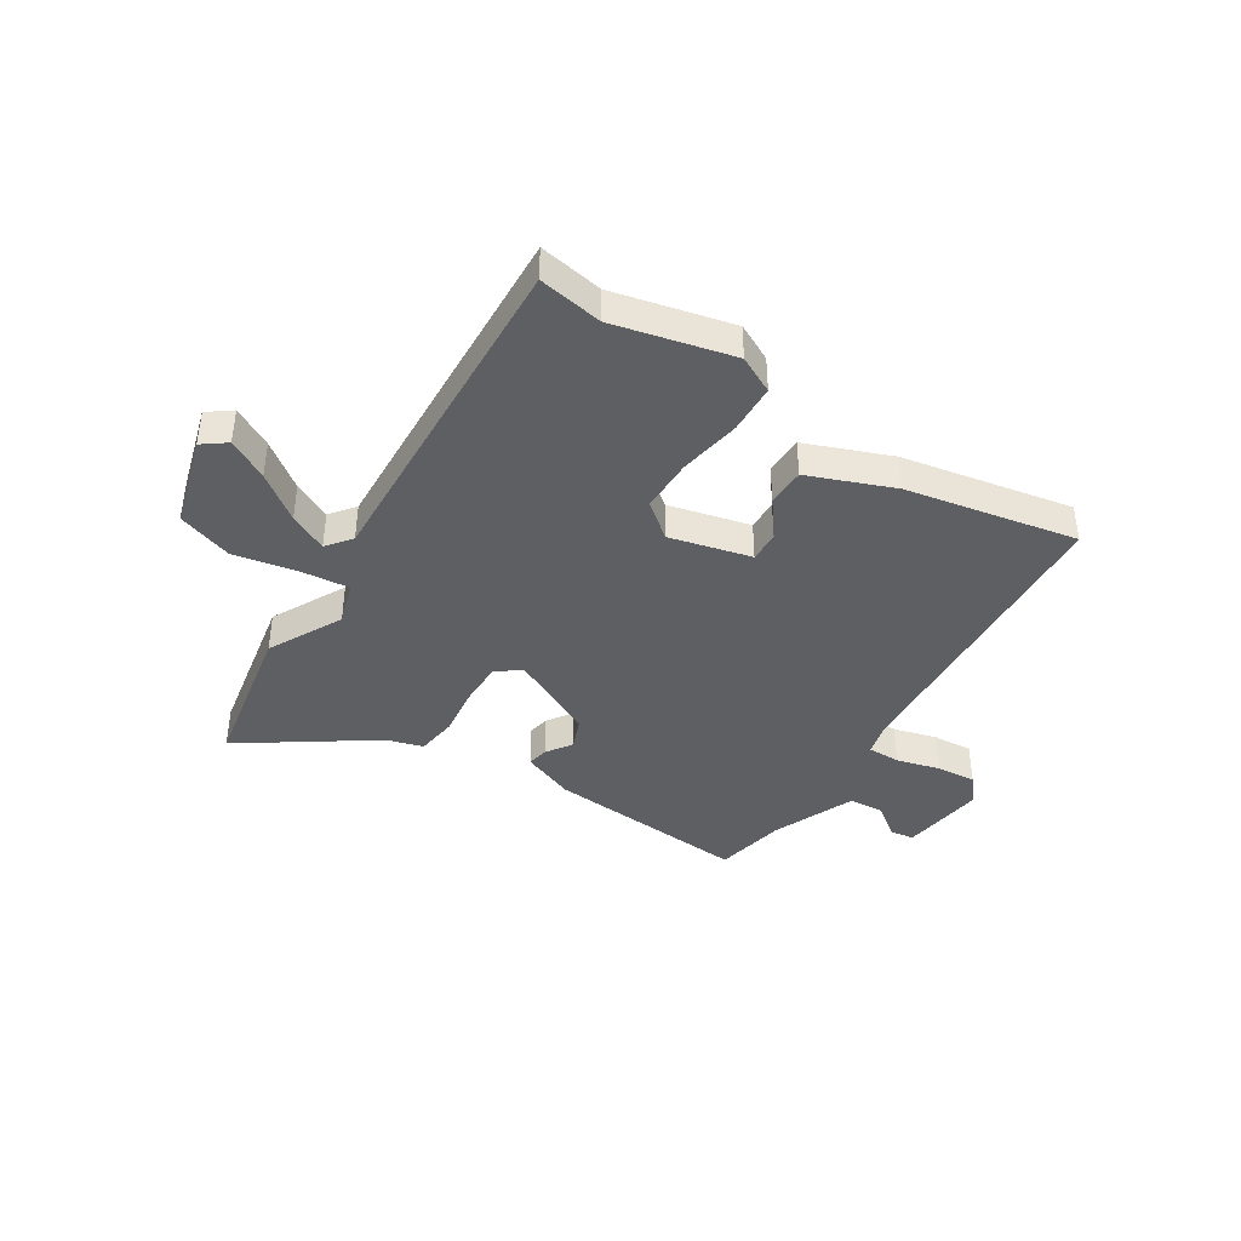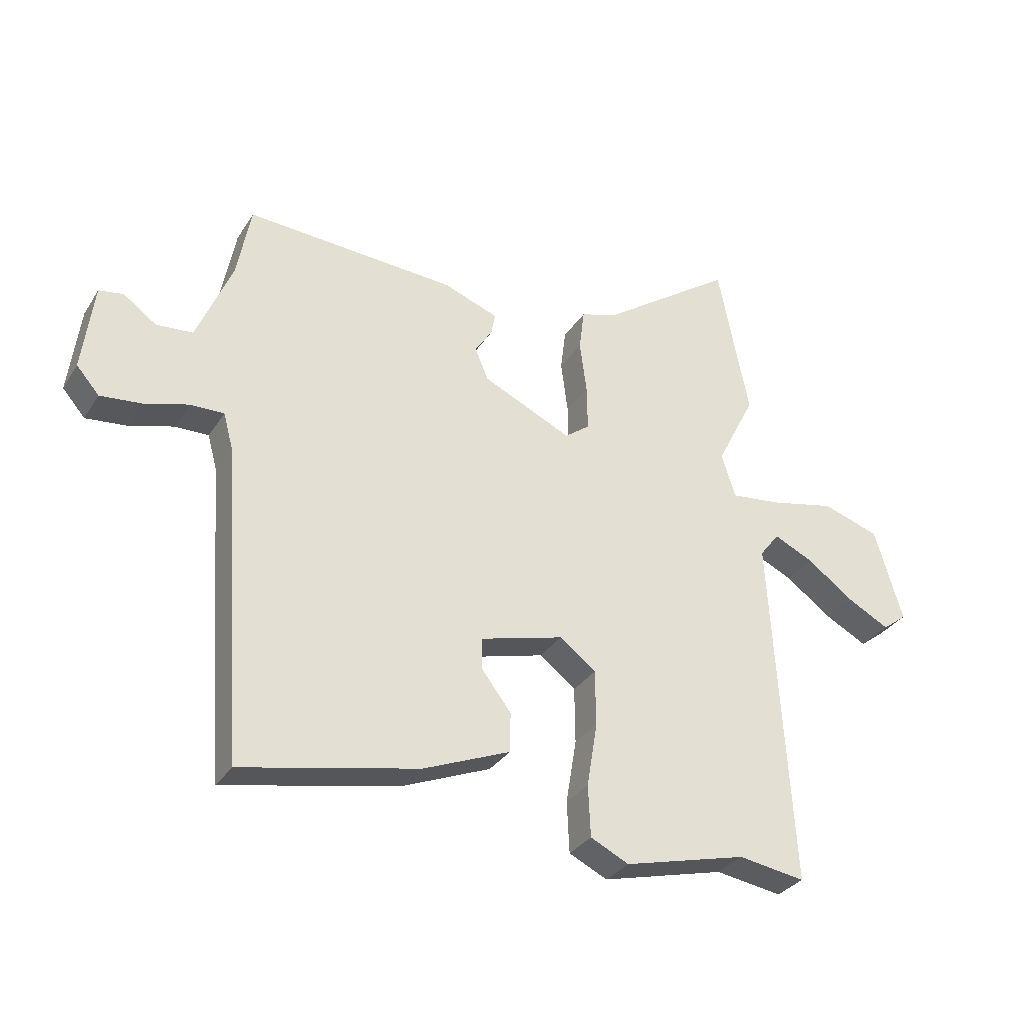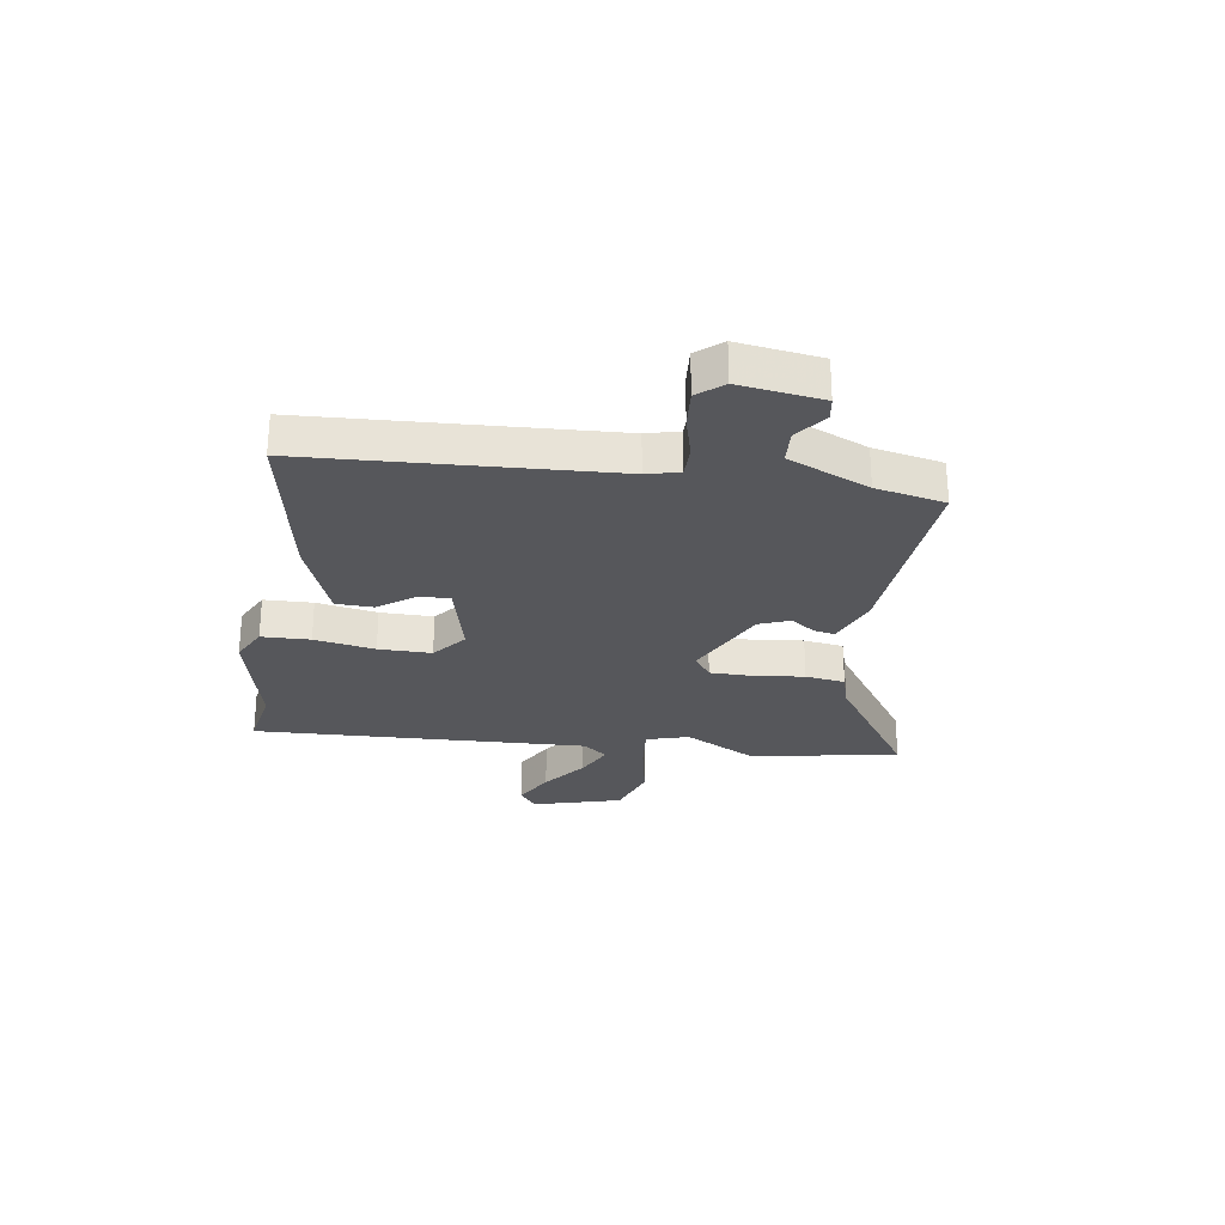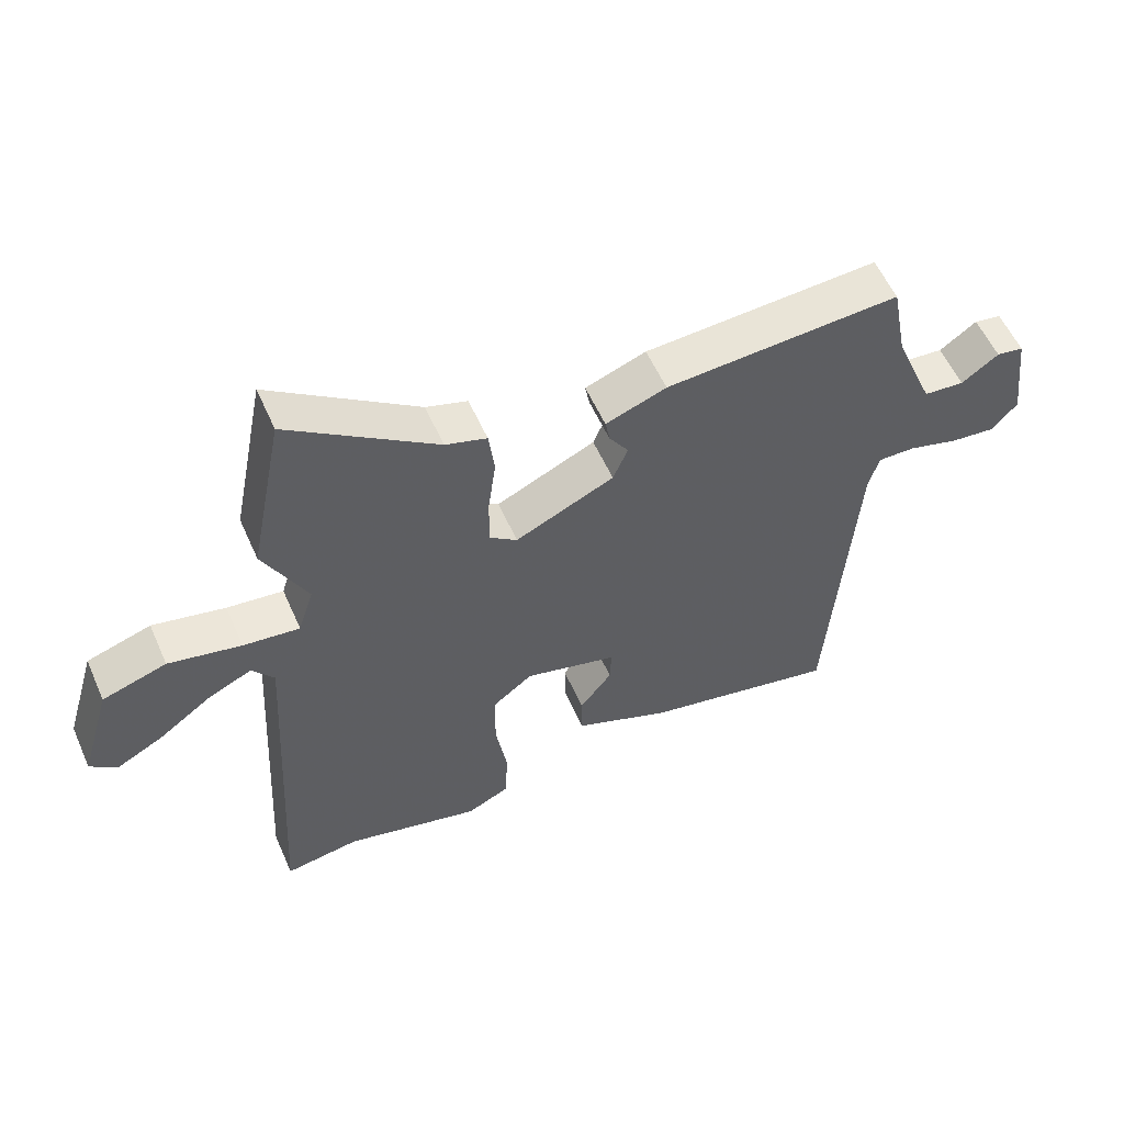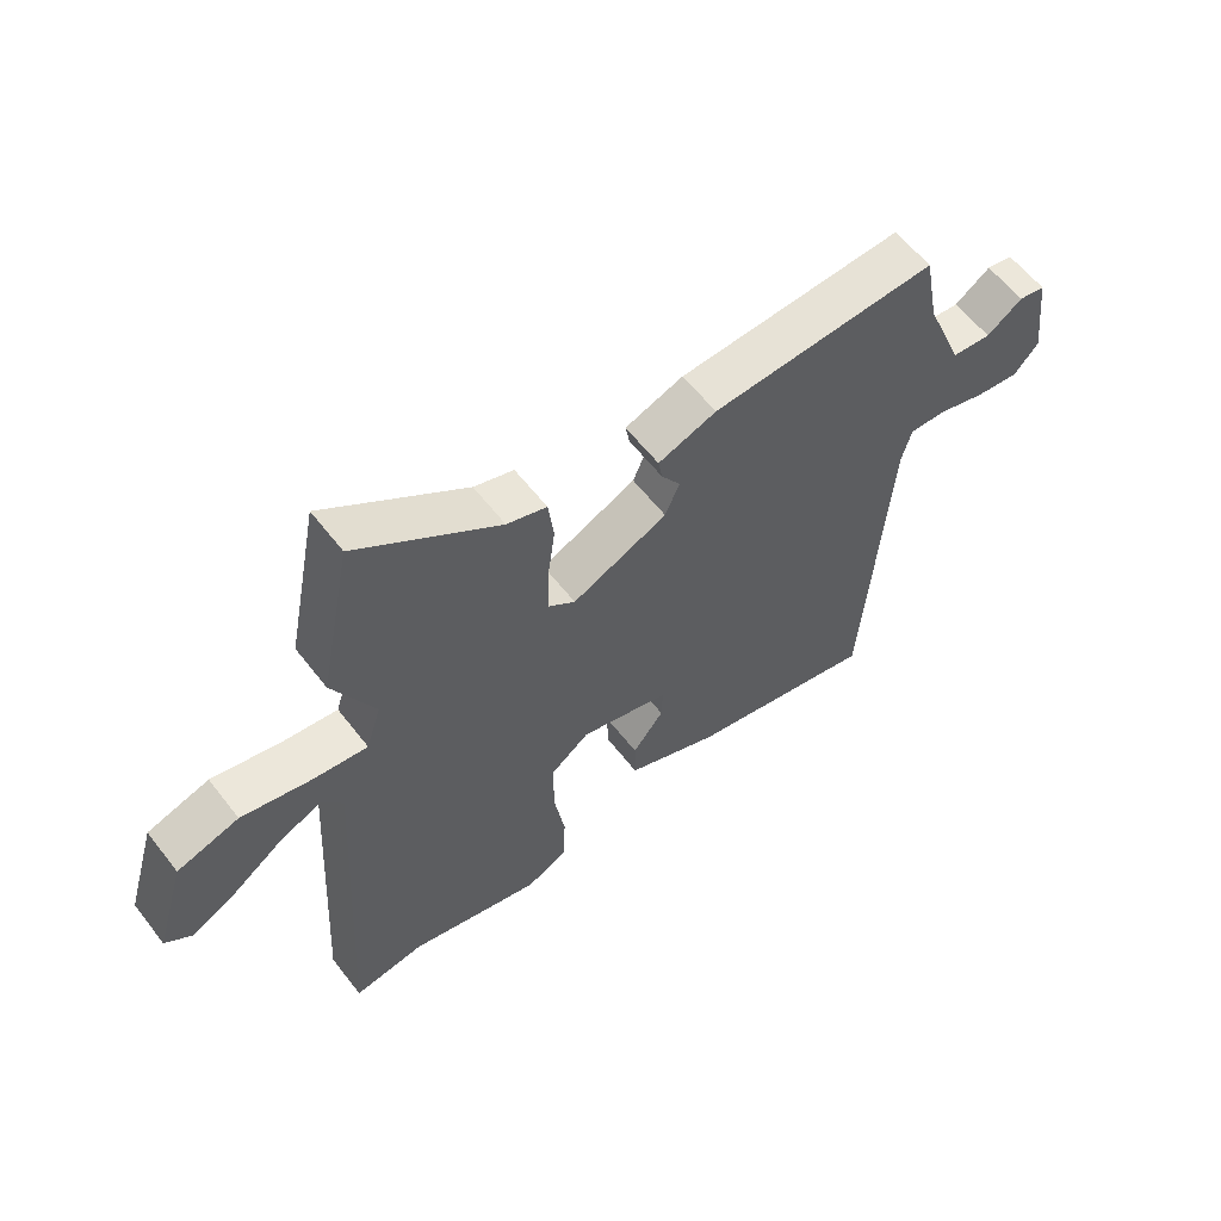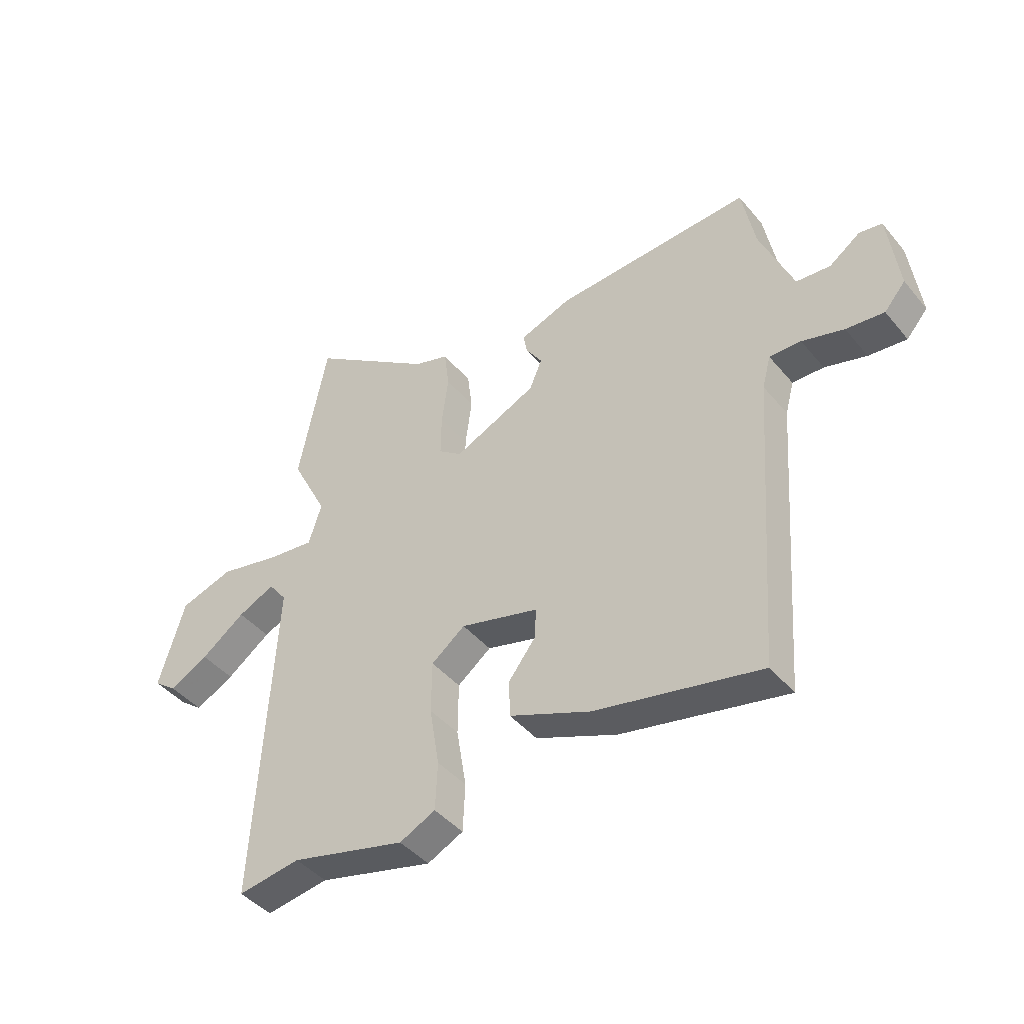
<metadata>
{"format":"obj","ext":"obj","renderer":"f3d","projection":"perspective","resolution":1024,"background":"white","views":[{"elev":-41.1,"azim":146.9,"up":"+Y"},{"elev":-31.6,"azim":-27.2,"up":"+Z"},{"elev":-27.1,"azim":-99.7,"up":"+Y"},{"elev":56.5,"azim":156.2,"up":"+Z"},{"elev":59.4,"azim":142.5,"up":"+Z"},{"elev":-43.0,"azim":-143.6,"up":"+Z"}]}
</metadata>
<code>
v 0.558 0.07 -0.509
v 0.443 0.07 -0.491
v 0.232 0.07 -0.544
v 0.166 0.07 -0.512
v 0.162 0.07 -0.424
v 0.18 0.07 -0.314
v 0.179 0.07 -0.218
v 0.117 0.07 -0.17
v -0.027 0.07 -0.208
v -0.025 0.07 -0.263
v 0.025 0.07 -0.328
v 0.024 0.07 -0.396
v -0.126 0.07 -0.457
v -0.43 0.07 -0.52
v -0.469 0.07 0.025
v -0.485 0.07 0.084
v -0.543 0.07 0.083
v -0.62 0.07 0.061
v -0.69 0.07 0.054
v -0.729 0.07 0.099
v -0.71 0.07 0.25
v -0.668 0.07 0.257
v -0.611 0.07 0.216
v -0.548 0.07 0.221
v -0.487 0.07 0.369
v -0.463 0.07 0.495
v -0.1 0.07 0.473
v -0.006 0.07 0.438
v -0.013 0.07 0.4
v -0.043 0.07 0.355
v -0.02 0.07 0.3
v 0.133 0.07 0.229
v 0.176 0.07 0.261
v 0.175 0.07 0.339
v 0.163 0.07 0.43
v 0.172 0.07 0.502
v 0.236 0.07 0.522
v 0.464 0.07 0.682
v 0.517 0.07 0.413
v 0.45 0.07 0.281
v 0.474 0.07 0.205
v 0.561 0.07 0.215
v 0.673 0.07 0.239
v 0.772 0.07 0.207
v 0.82 0.07 0.046
v 0.778 0.07 0.014
v 0.706 0.07 0.052
v 0.625 0.07 0.111
v 0.557 0.07 0.143
v 0.523 0.07 0.099
v 0.558 0 -0.509
v 0.443 0 -0.491
v 0.232 0 -0.544
v 0.166 0 -0.512
v 0.162 0 -0.424
v 0.18 0 -0.314
v 0.179 0 -0.218
v 0.117 0 -0.17
v -0.027 0 -0.208
v -0.025 0 -0.263
v 0.025 0 -0.328
v 0.024 0 -0.396
v -0.126 0 -0.457
v -0.43 0 -0.52
v -0.469 0 0.025
v -0.485 0 0.084
v -0.543 0 0.083
v -0.62 0 0.061
v -0.69 0 0.054
v -0.729 0 0.099
v -0.71 0 0.25
v -0.668 0 0.257
v -0.611 0 0.216
v -0.548 0 0.221
v -0.487 0 0.369
v -0.463 0 0.495
v -0.1 0 0.473
v -0.006 0 0.438
v -0.013 0 0.4
v -0.043 0 0.355
v -0.02 0 0.3
v 0.133 0 0.229
v 0.176 0 0.261
v 0.175 0 0.339
v 0.163 0 0.43
v 0.172 0 0.502
v 0.236 0 0.522
v 0.464 0 0.682
v 0.517 0 0.413
v 0.45 0 0.281
v 0.474 0 0.205
v 0.561 0 0.215
v 0.673 0 0.239
v 0.772 0 0.207
v 0.82 0 0.046
v 0.778 0 0.014
v 0.706 0 0.052
v 0.625 0 0.111
v 0.557 0 0.143
v 0.523 0 0.099
f 46 47 48
f 45 46 48
f 44 45 48
f 43 44 48
f 42 43 48
f 41 42 48 49
f 37 38 39 40
f 37 40 41
f 36 37 41
f 35 36 41
f 34 35 41
f 41 49 50
f 34 41 50
f 33 34 50
f 28 29 30
f 27 28 30
f 26 27 30
f 25 26 30
f 24 25 30 31
f 21 22 23
f 20 21 23
f 19 20 23
f 18 19 23
f 17 18 23
f 16 17 23 24
f 13 14 15
f 12 13 15
f 11 12 15
f 10 11 15
f 9 10 15 16
f 24 31 32
f 16 24 32
f 9 16 32
f 8 9 32
f 4 5 6
f 3 4 6
f 2 3 6
f 1 2 6 7
f 32 33 50
f 8 32 50
f 7 8 50
f 1 7 50
f 98 97 96
f 98 96 95
f 98 95 94
f 98 94 93
f 98 93 92
f 99 98 92 91
f 90 89 88 87
f 91 90 87
f 91 87 86
f 91 86 85
f 91 85 84
f 100 99 91
f 100 91 84
f 100 84 83
f 80 79 78
f 80 78 77
f 80 77 76
f 80 76 75
f 81 80 75 74
f 73 72 71
f 73 71 70
f 73 70 69
f 73 69 68
f 73 68 67
f 74 73 67 66
f 65 64 63
f 65 63 62
f 65 62 61
f 65 61 60
f 66 65 60 59
f 82 81 74
f 82 74 66
f 82 66 59
f 82 59 58
f 56 55 54
f 56 54 53
f 56 53 52
f 57 56 52 51
f 100 83 82
f 100 82 58
f 100 58 57
f 100 57 51
f 1 51 52 2
f 2 52 53 3
f 3 53 54 4
f 4 54 55 5
f 5 55 56 6
f 6 56 57 7
f 7 57 58 8
f 8 58 59 9
f 9 59 60 10
f 10 60 61 11
f 11 61 62 12
f 12 62 63 13
f 13 63 64 14
f 14 64 65 15
f 15 65 66 16
f 16 66 67 17
f 17 67 68 18
f 18 68 69 19
f 19 69 70 20
f 20 70 71 21
f 21 71 72 22
f 22 72 73 23
f 23 73 74 24
f 24 74 75 25
f 25 75 76 26
f 26 76 77 27
f 27 77 78 28
f 28 78 79 29
f 29 79 80 30
f 30 80 81 31
f 31 81 82 32
f 32 82 83 33
f 33 83 84 34
f 34 84 85 35
f 35 85 86 36
f 36 86 87 37
f 37 87 88 38
f 38 88 89 39
f 39 89 90 40
f 40 90 91 41
f 41 91 92 42
f 42 92 93 43
f 43 93 94 44
f 44 94 95 45
f 45 95 96 46
f 46 96 97 47
f 47 97 98 48
f 48 98 99 49
f 49 99 100 50
f 50 100 51 1

</code>
